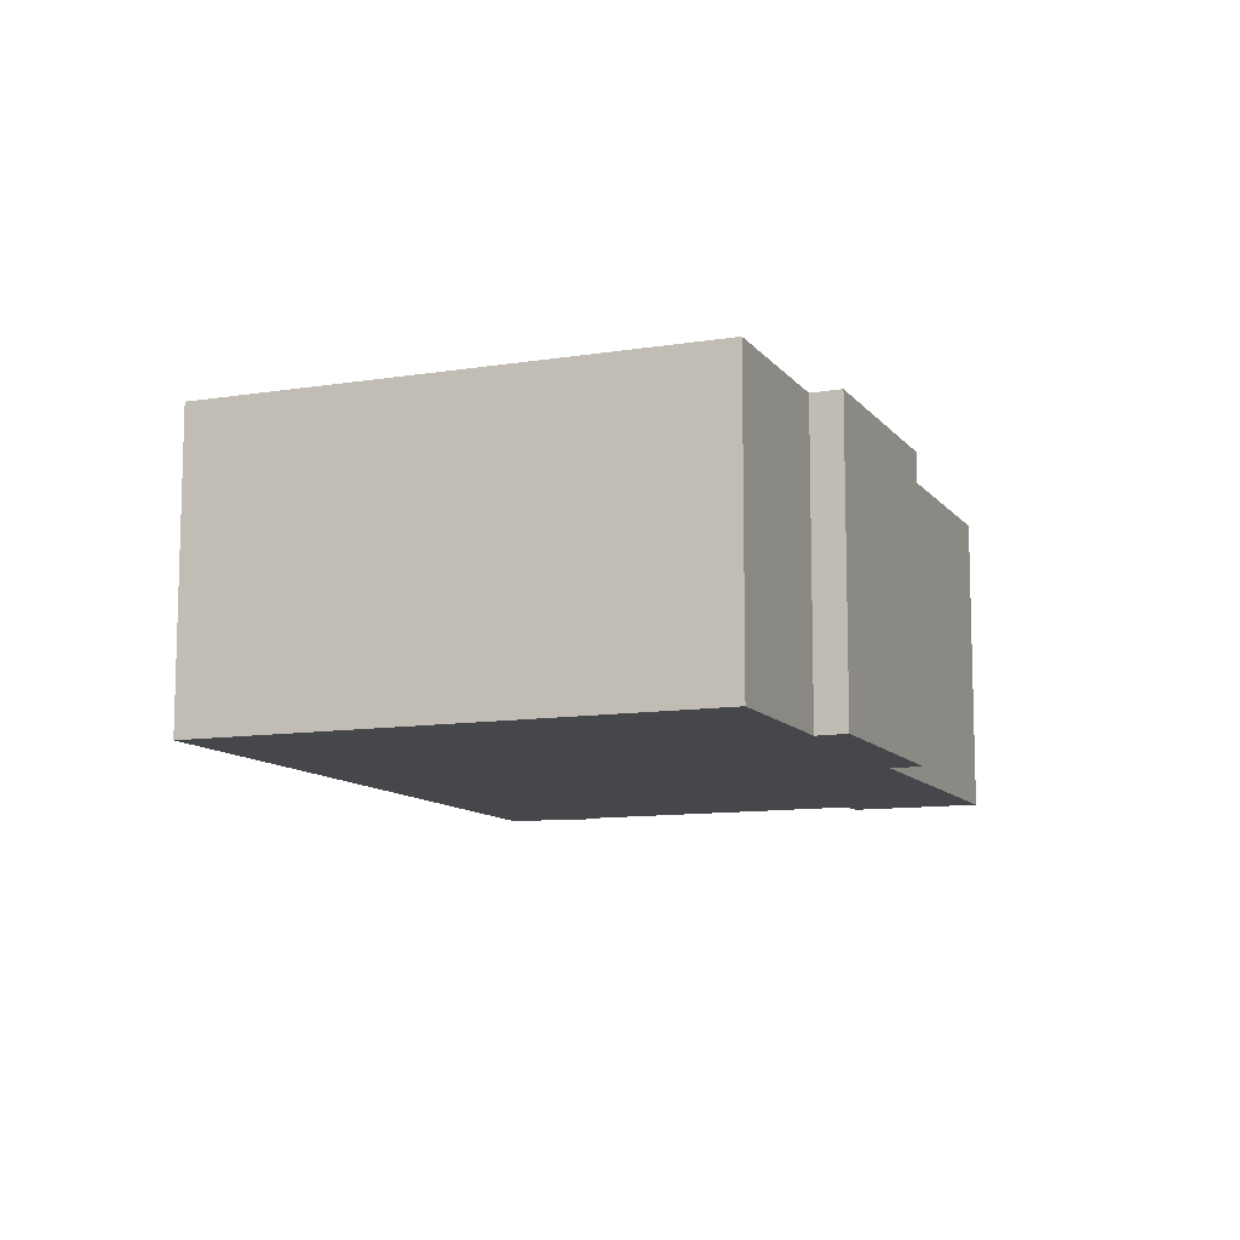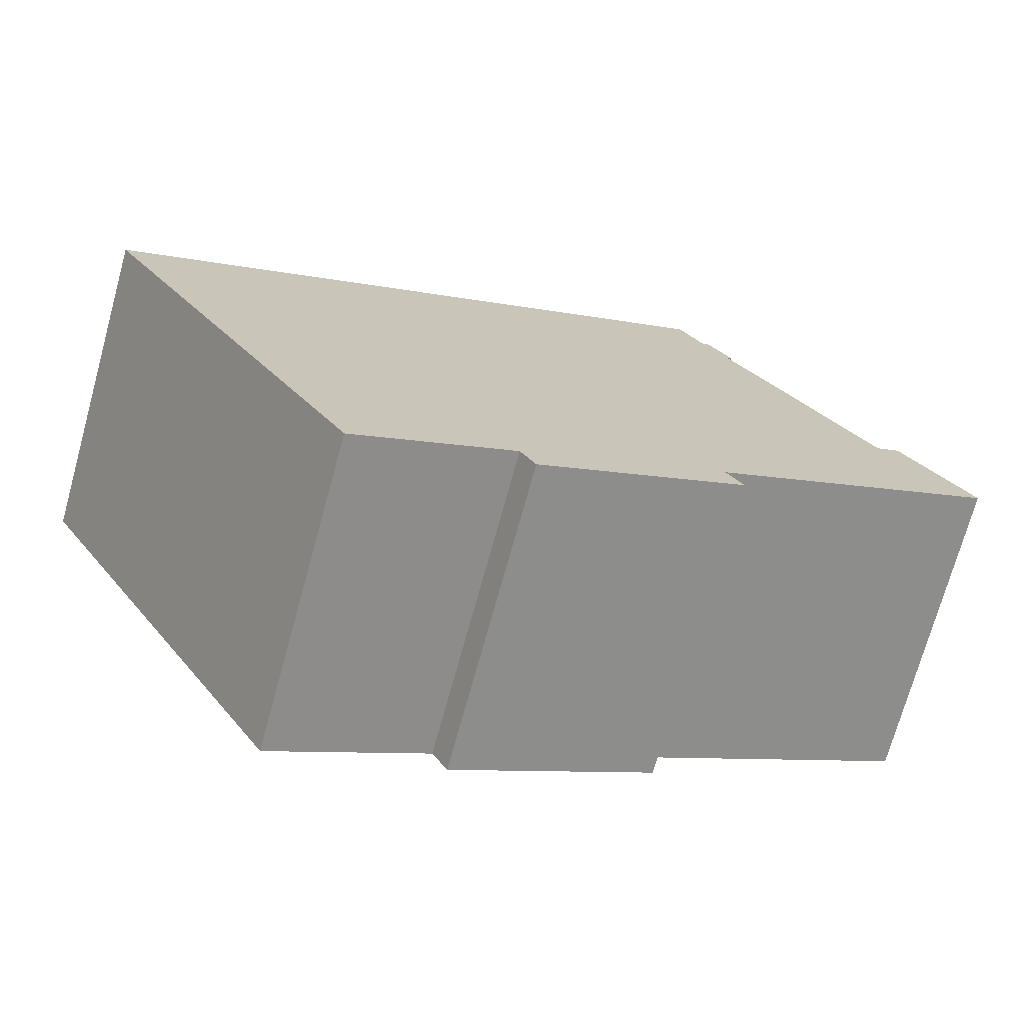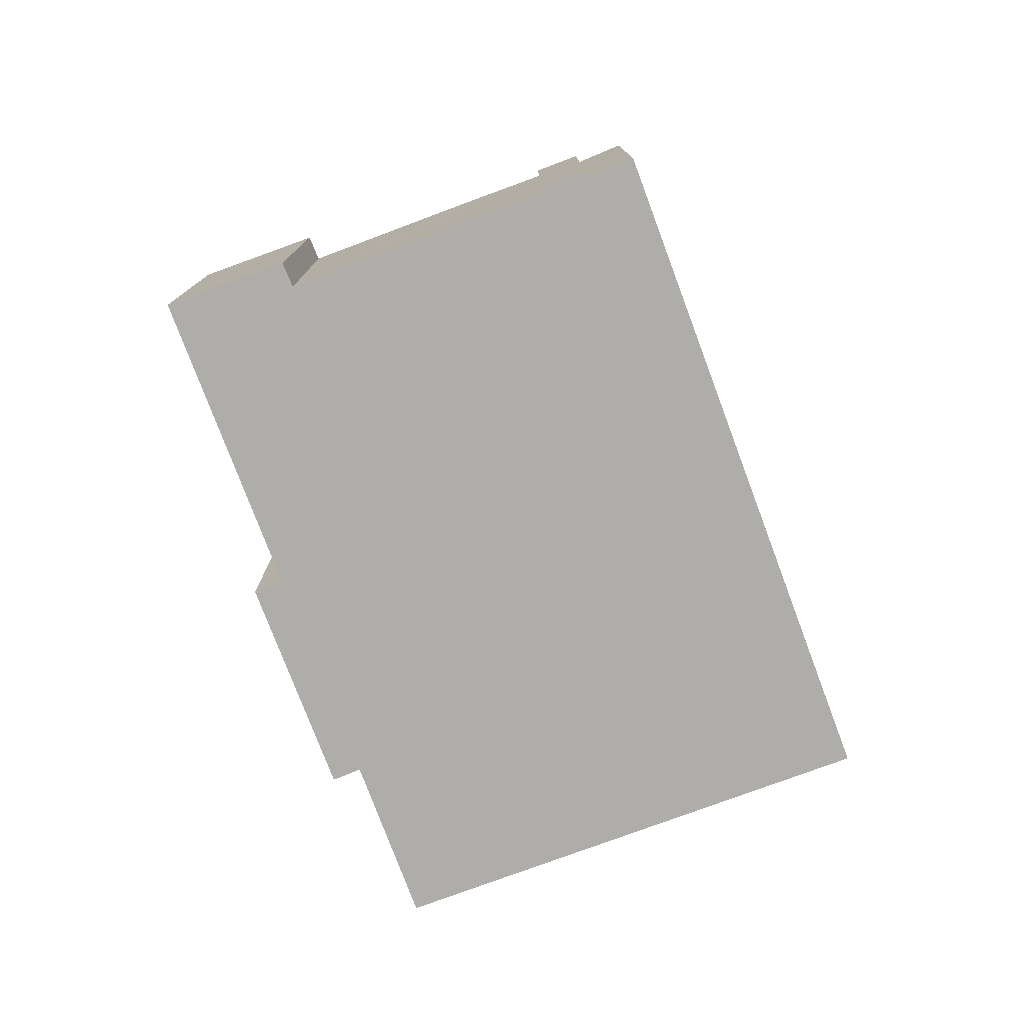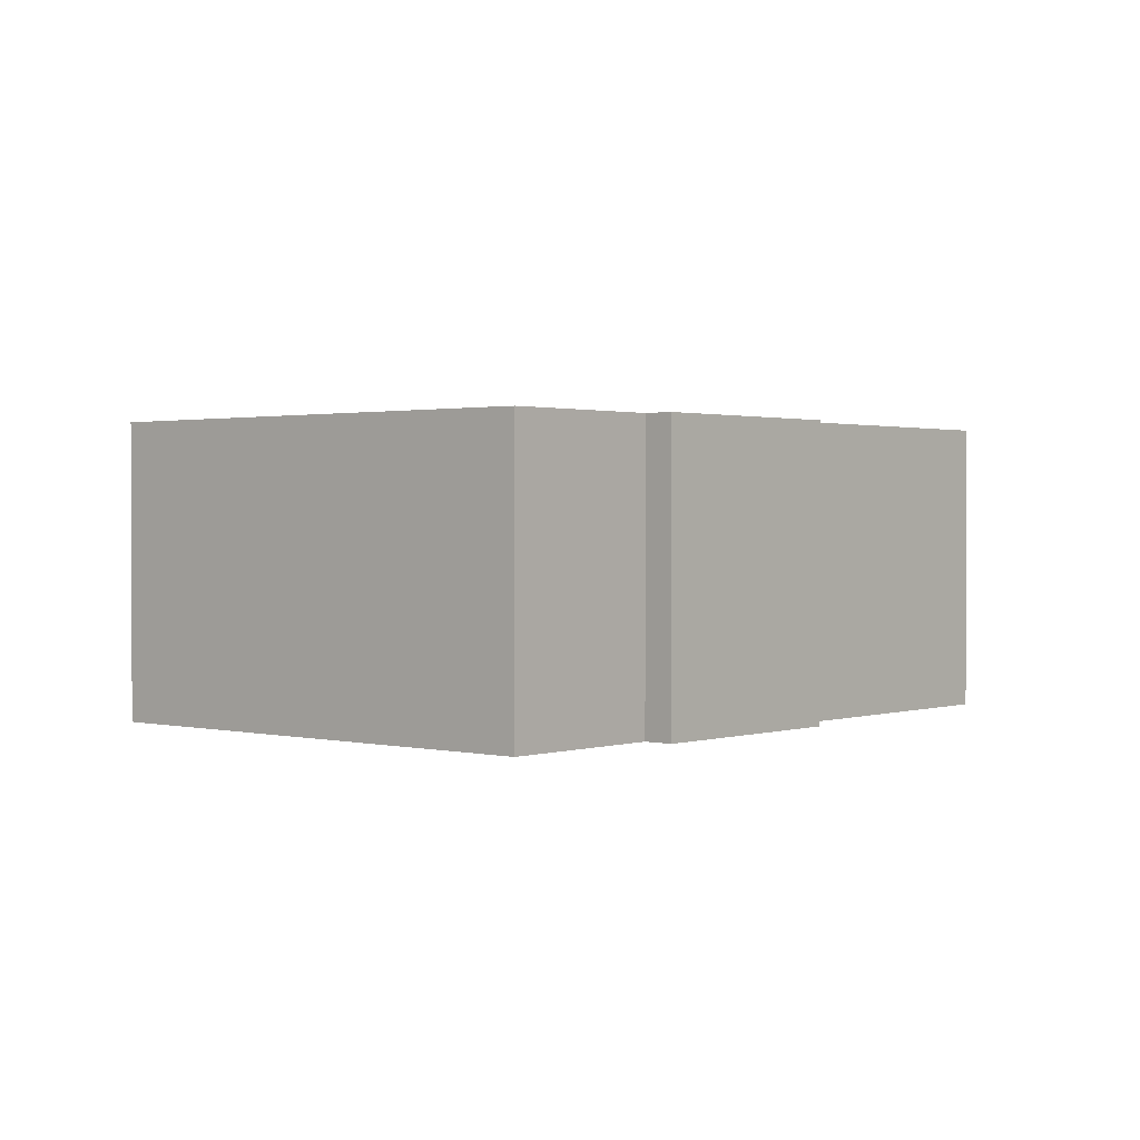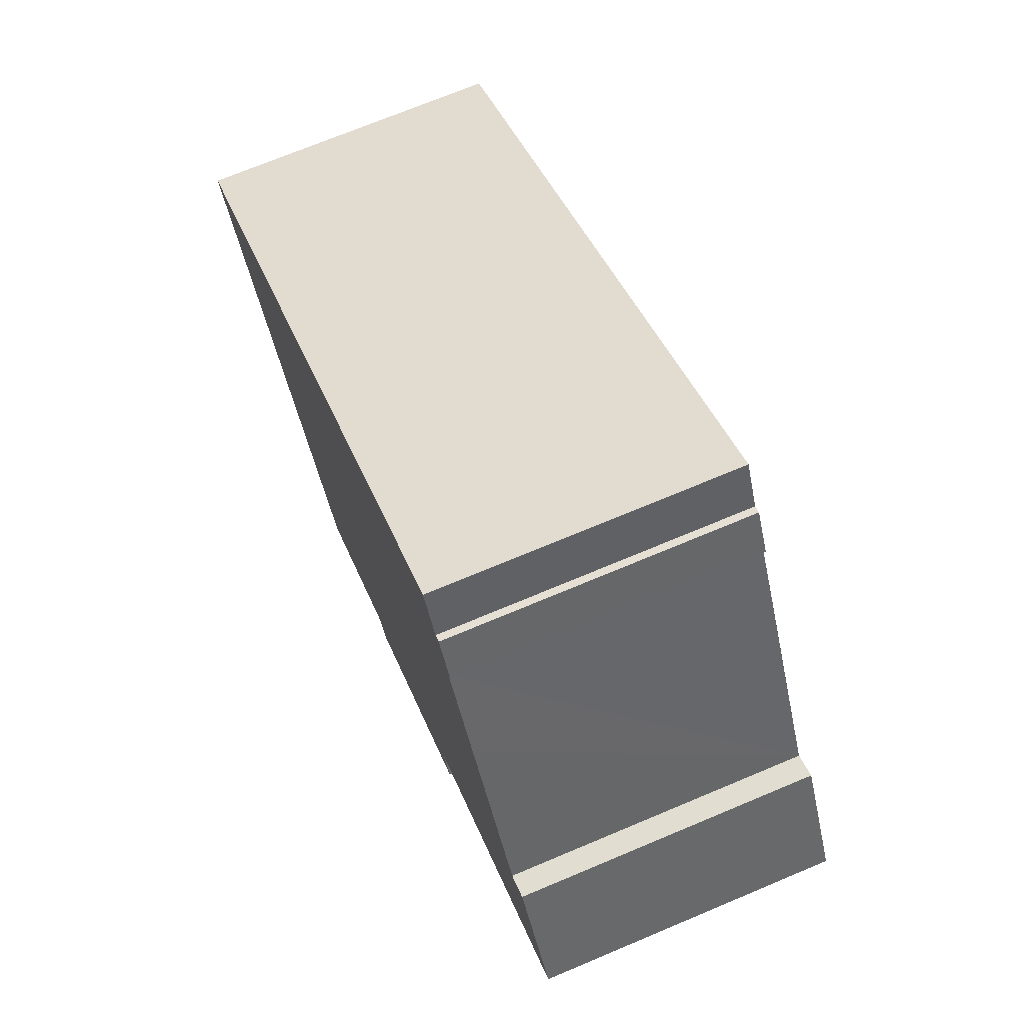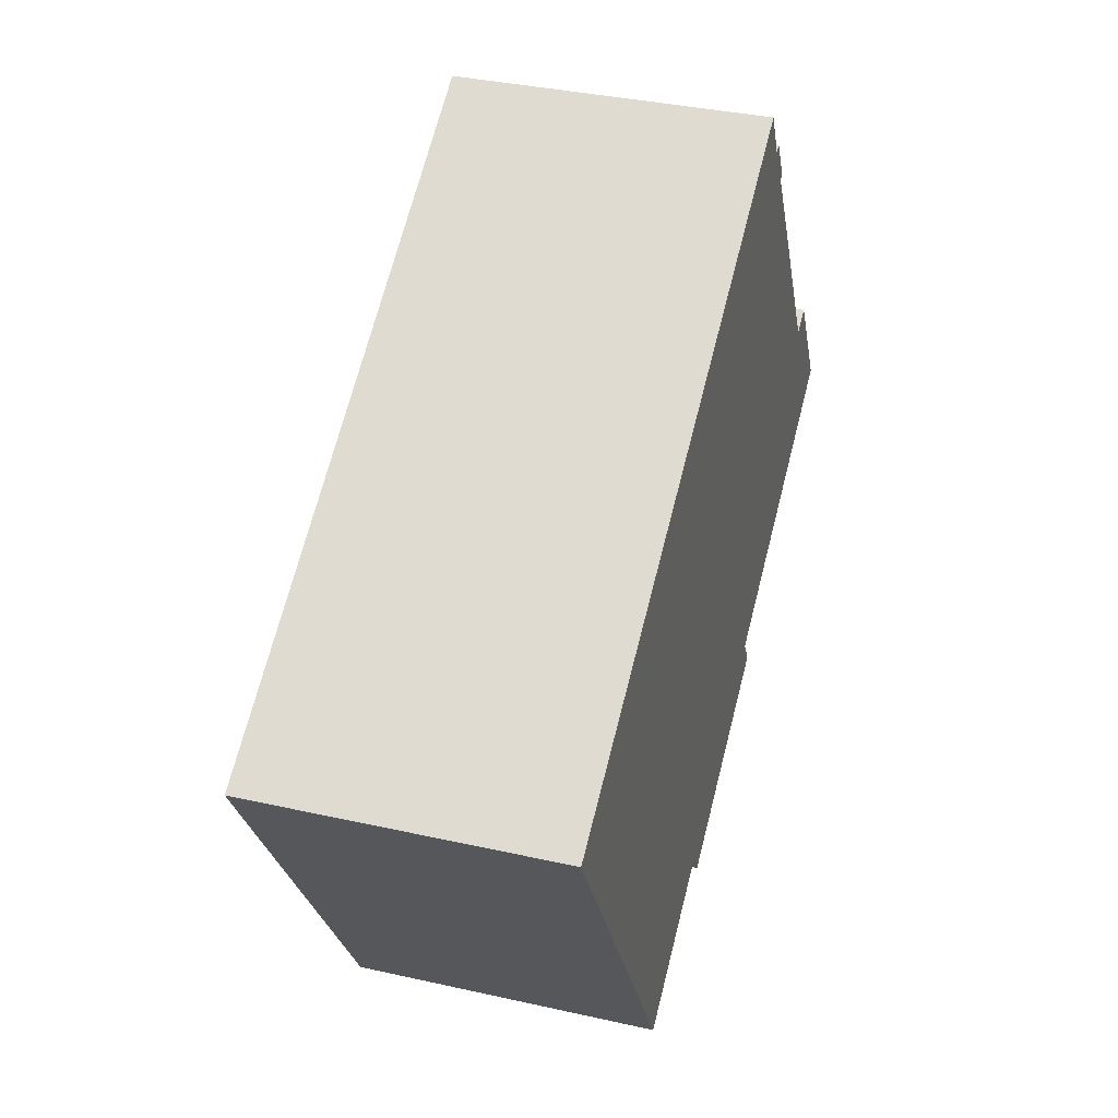
<metadata>
{"format":"obj","ext":"obj","renderer":"f3d","projection":"perspective","resolution":1024,"background":"white","views":[{"elev":-10.7,"azim":142.1,"up":"+Y"},{"elev":-72.6,"azim":164.5,"up":"+Z"},{"elev":-77.3,"azim":-39.4,"up":"+Y"},{"elev":1.3,"azim":161.0,"up":"+Y"},{"elev":71.2,"azim":-112.8,"up":"+Z"},{"elev":36.1,"azim":106.4,"up":"+Z"}]}
</metadata>
<code>
v  2.112 9.465 3.56
v  8.928 9.465 -5.159
v  0 9.465 5.796e-16
v  15.24 9.465 -8.804
v  20.07 9.465 -11.63
v  2.872 9.465 3.154
v  28.3 9.465 2.469
v  5.746 9.465 8.124
v  7.373 9.465 10.89
v  7.209 9.465 11
v  7.97 9.465 12.32
v  8.201 9.465 12.21
v  8.961 9.465 13.65
v  14.77 9.465 -9.678
v  8.396 9.465 -6.019
v  20.07 7.119e-16 -11.63
v  15.24 5.391e-16 -8.804
v  14.77 5.926e-16 -9.678
v  8.396 3.686e-16 -6.019
v  8.928 3.159e-16 -5.159
v  0 0 0
v  7.373 -6.667e-16 10.89
v  7.209 -6.734e-16 11
v  28.3 -1.512e-16 2.469
v  2.112 -2.18e-16 3.56
v  2.872 -1.931e-16 3.154
v  5.746 -4.975e-16 8.124
v  7.97 -7.544e-16 12.32
v  8.201 -7.478e-16 12.21
v  8.961 -8.356e-16 13.65
g defaultobject
f 1 2 3
f 2 1 4
f 4 1 5
f 5 1 6
f 5 6 7
f 7 6 8
f 7 8 9
f 7 9 10
f 7 10 11
f 7 11 12
f 7 12 13
f 2 14 15
f 14 2 4
f 16 4 5
f 4 16 17
f 18 15 14
f 15 18 19
f 20 3 2
f 3 20 21
f 22 10 9
f 10 22 23
f 17 14 4
f 14 17 18
f 24 5 7
f 5 24 16
f 19 2 15
f 2 19 20
f 21 1 3
f 1 21 25
f 26 8 6
f 8 26 9
f 9 26 22
f 22 26 27
f 23 11 10
f 11 23 28
f 29 13 12
f 13 29 30
f 25 6 1
f 6 25 26
f 28 12 11
f 12 28 29
f 30 7 13
f 7 30 24
f 23 29 28
f 21 26 25
f 18 17 19
f 29 24 30
f 24 29 23
f 24 23 22
f 24 22 27
f 24 27 26
f 24 26 21
f 24 21 20
f 24 20 17
f 24 17 16
f 17 20 19

</code>
